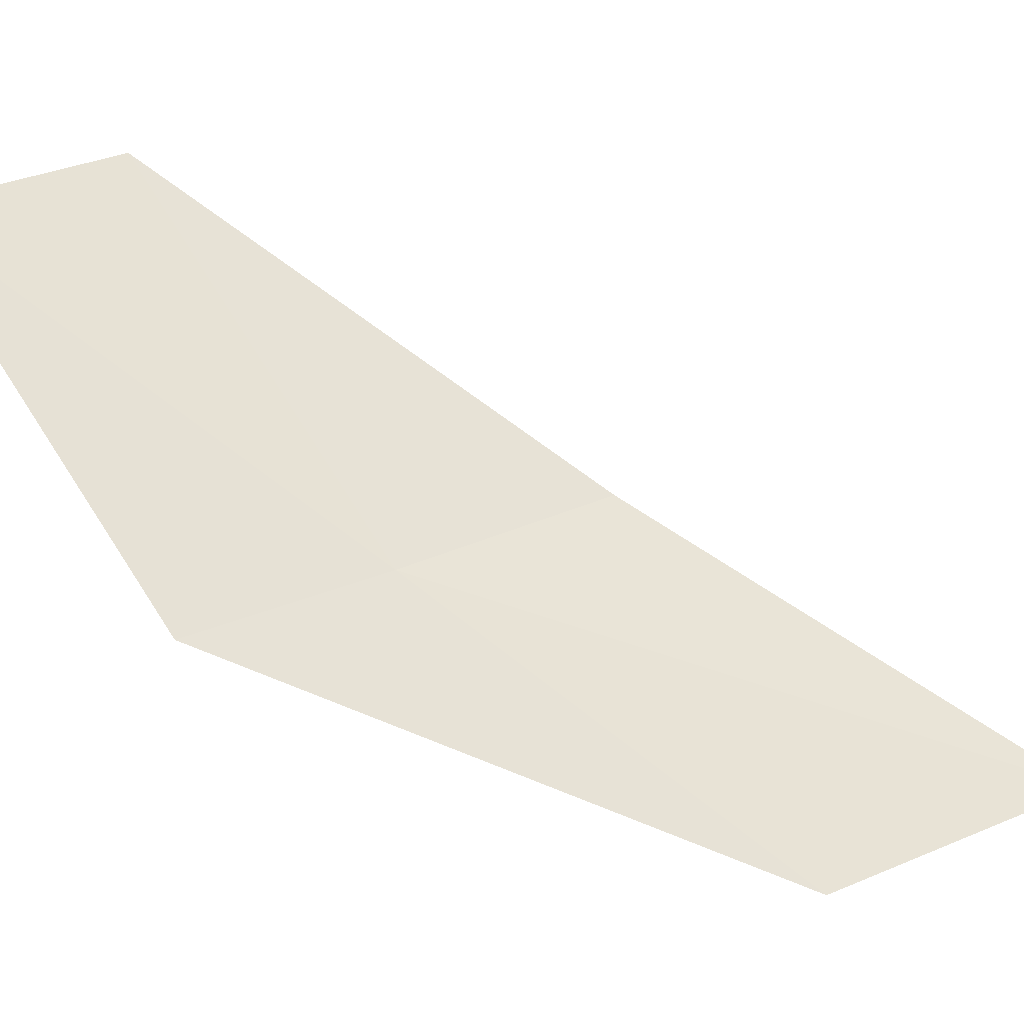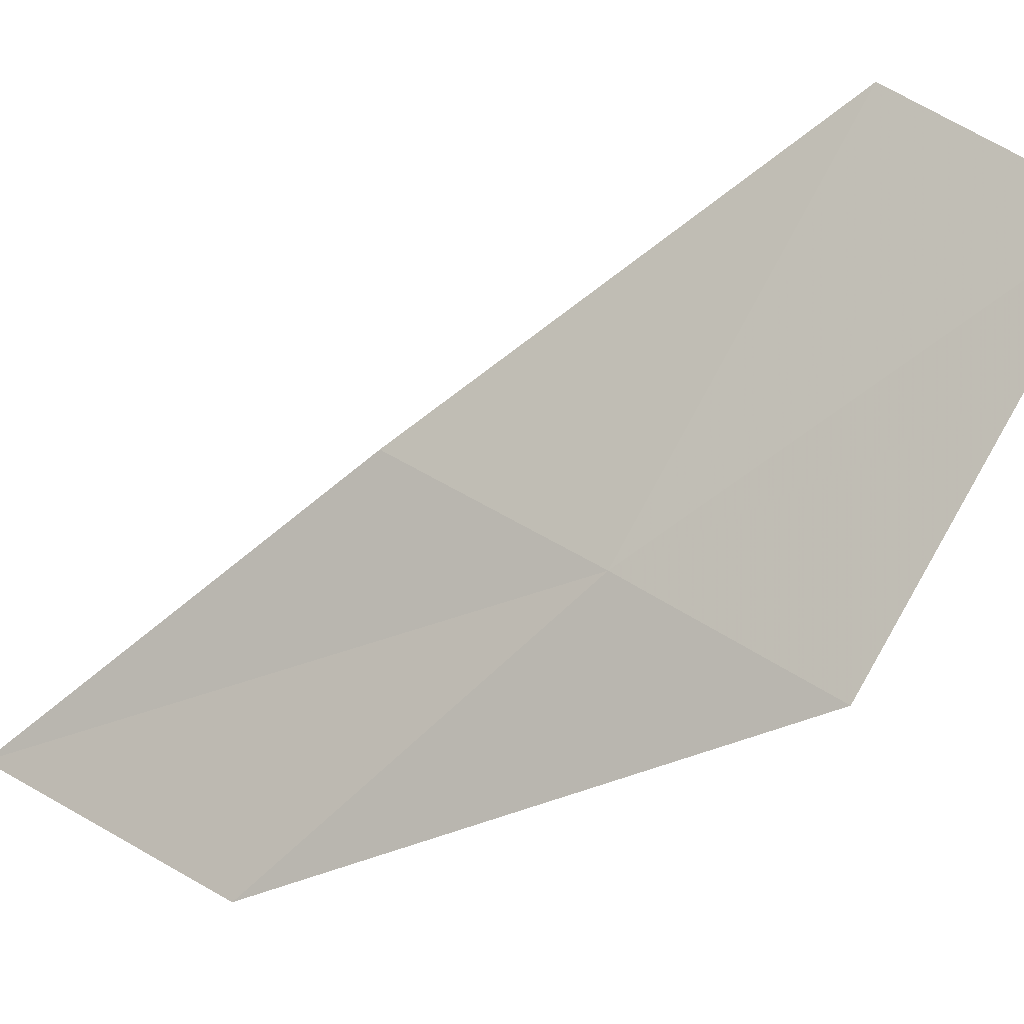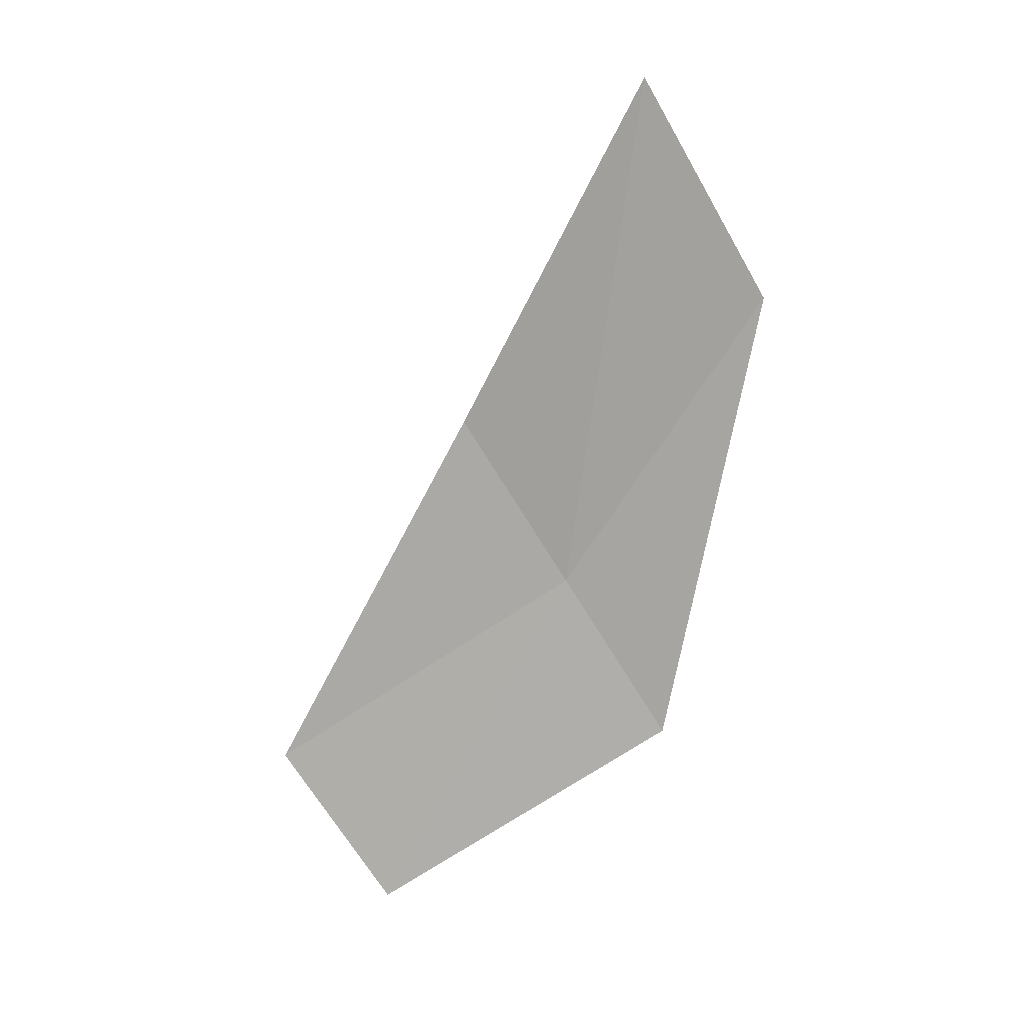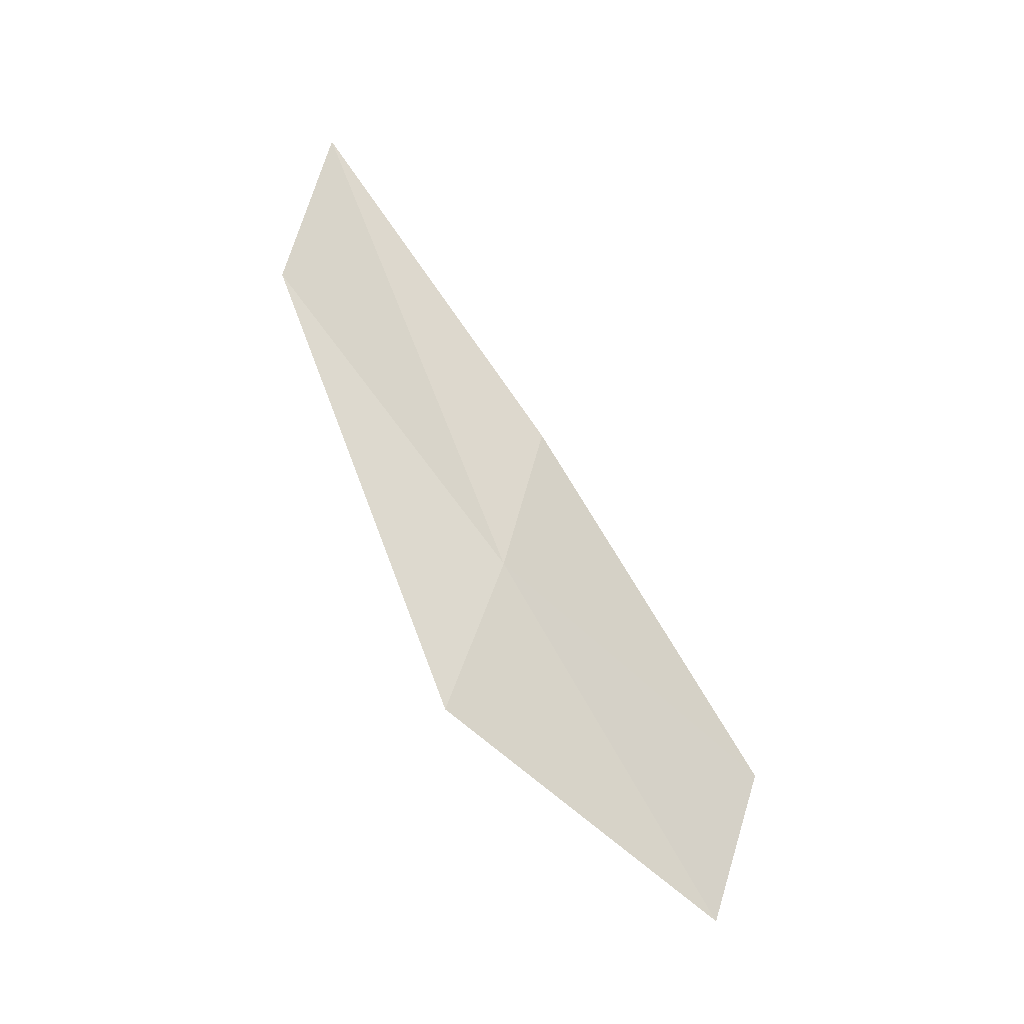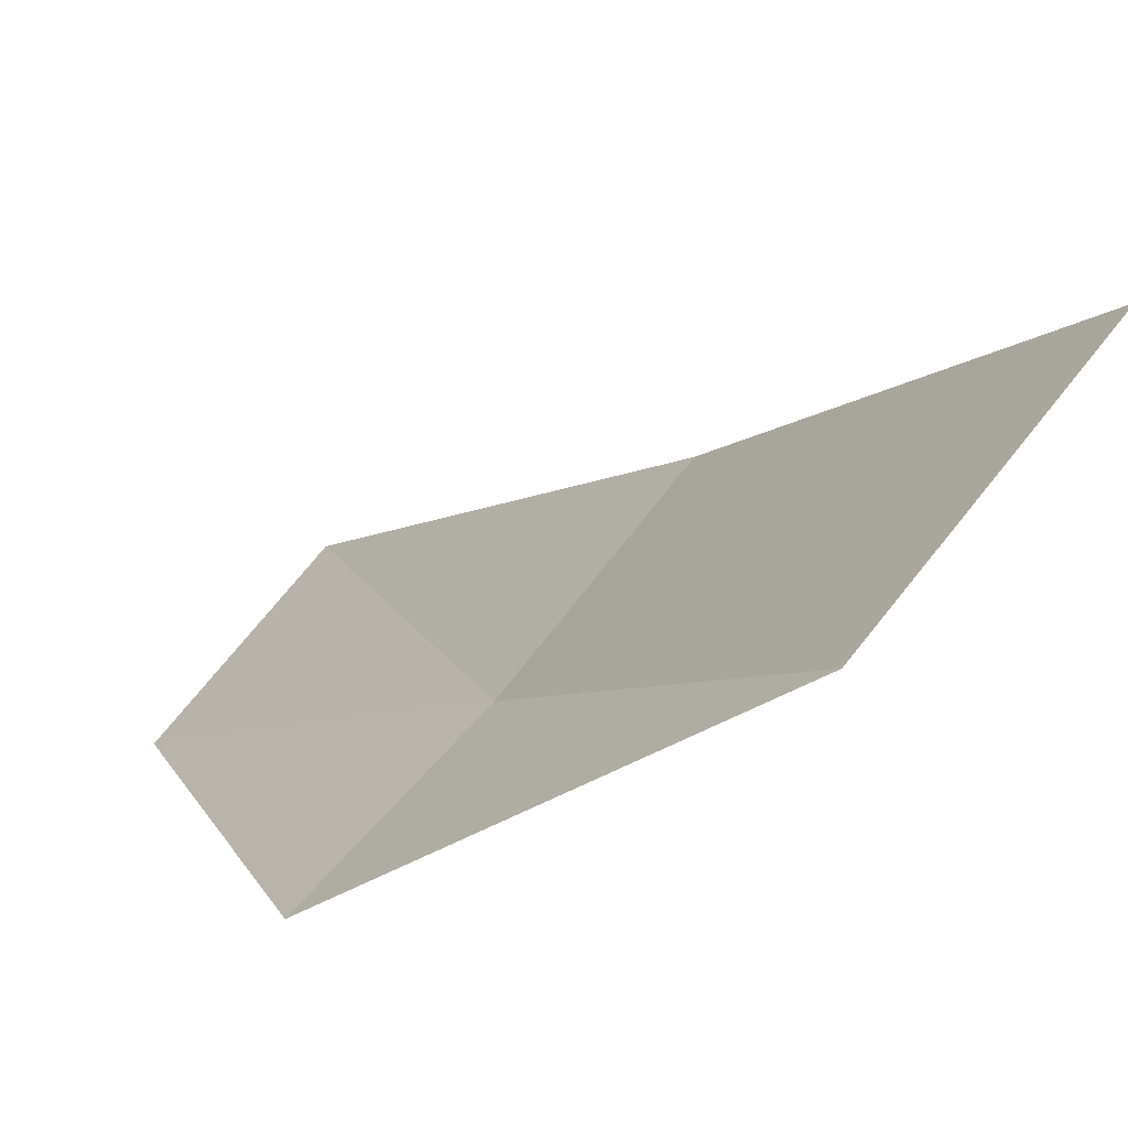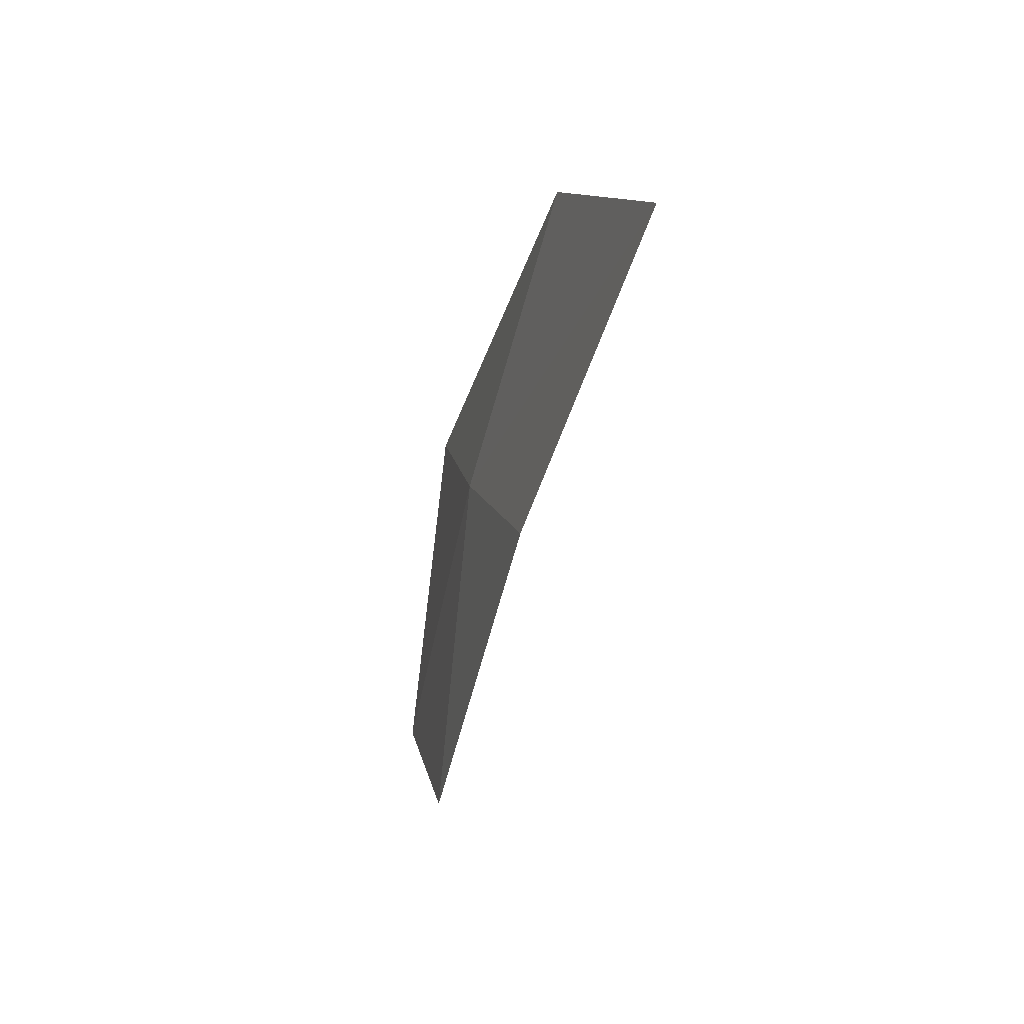
<metadata>
{"format":"obj","ext":"obj","renderer":"f3d","projection":"perspective","resolution":1024,"background":"white","views":[{"elev":-31.4,"azim":-129.6,"up":"+Y"},{"elev":-16.4,"azim":97.6,"up":"+Y"},{"elev":-3.2,"azim":-87.2,"up":"+Z"},{"elev":-14.4,"azim":42.2,"up":"+Z"},{"elev":-46.4,"azim":-62.1,"up":"+Y"},{"elev":73.8,"azim":172.6,"up":"+Z"}]}
</metadata>
<code>
v 13.28 116.1 44.66
v 13.43 115.3 43.45
v 14.06 117.6 42.04
v 13.87 118.4 43.21
v 12.97 116.9 45.91
v 11.91 115.5 48.35
v 12.39 114.6 46.78
f 1 3 2
f 1 4 3
f 1 5 4
f 1 7 6
f 1 2 7
f 1 6 5

</code>
